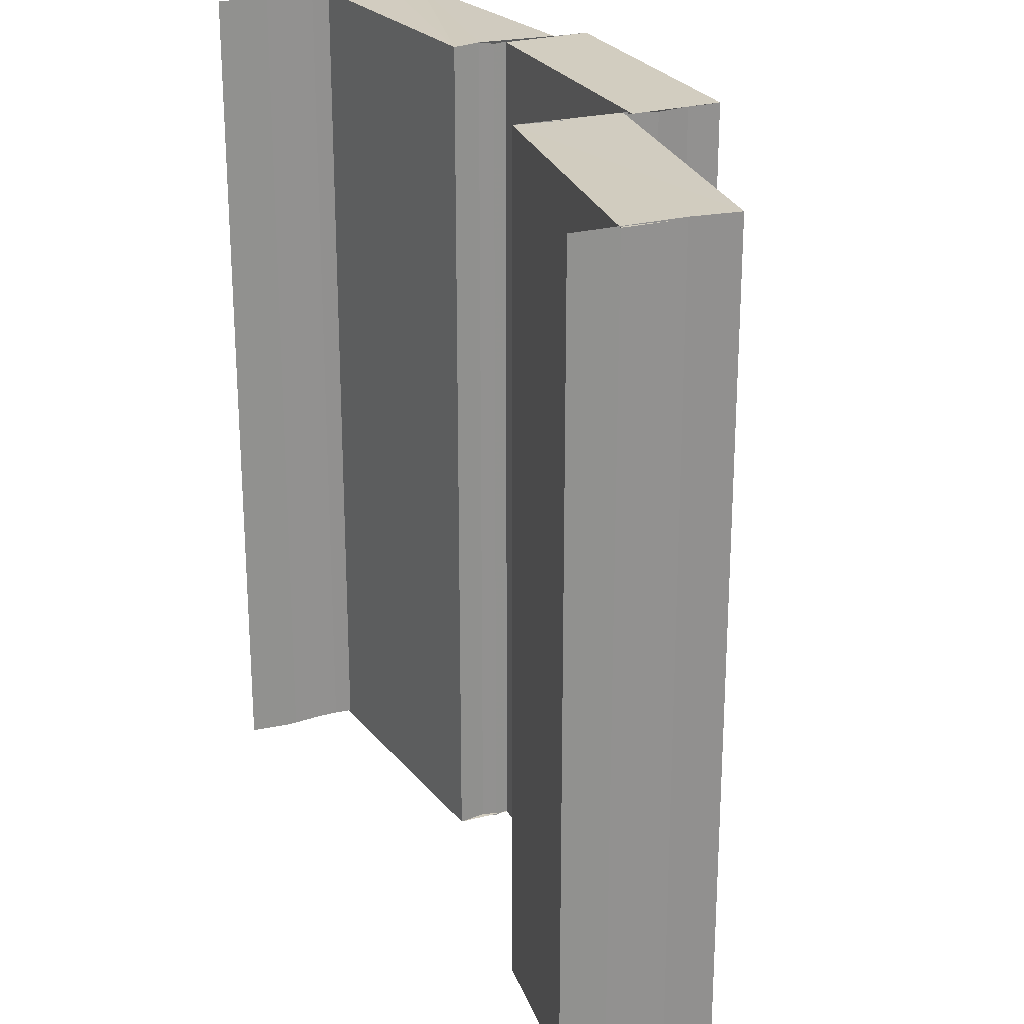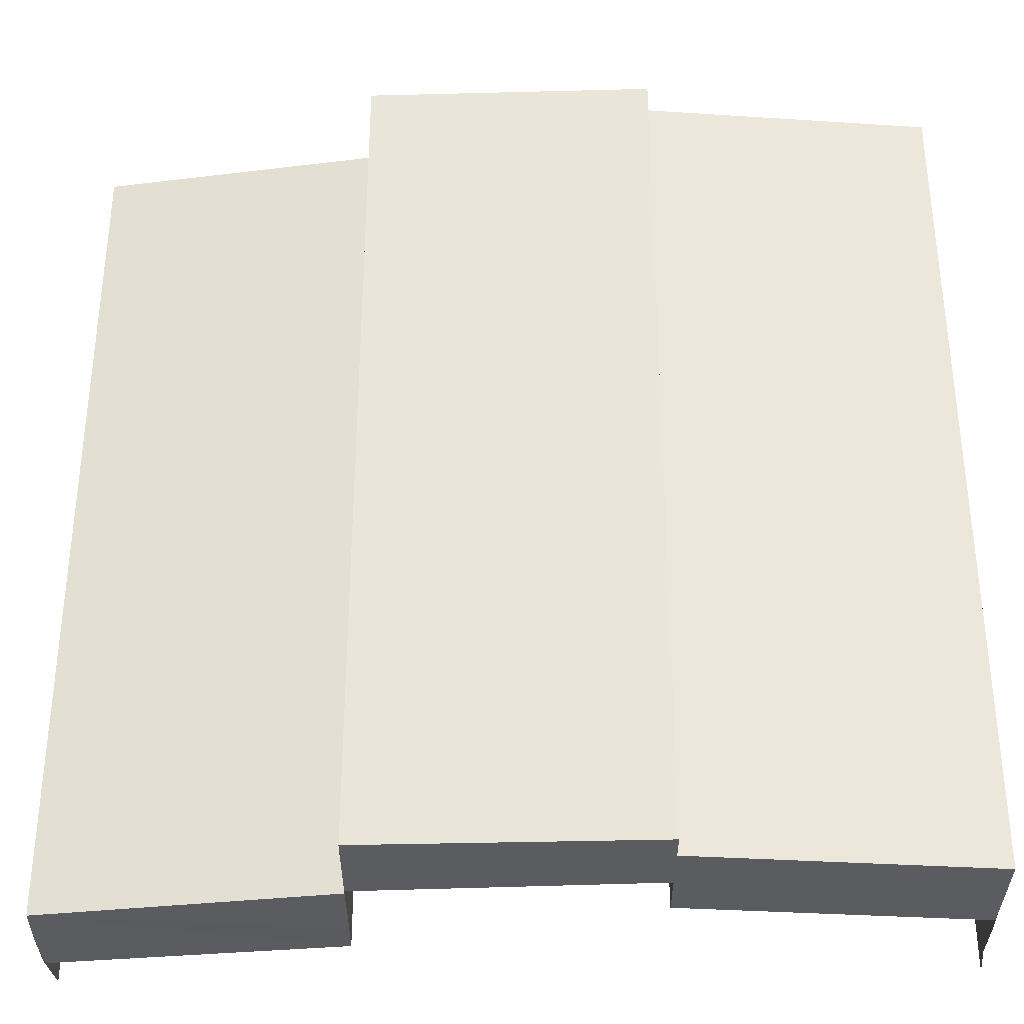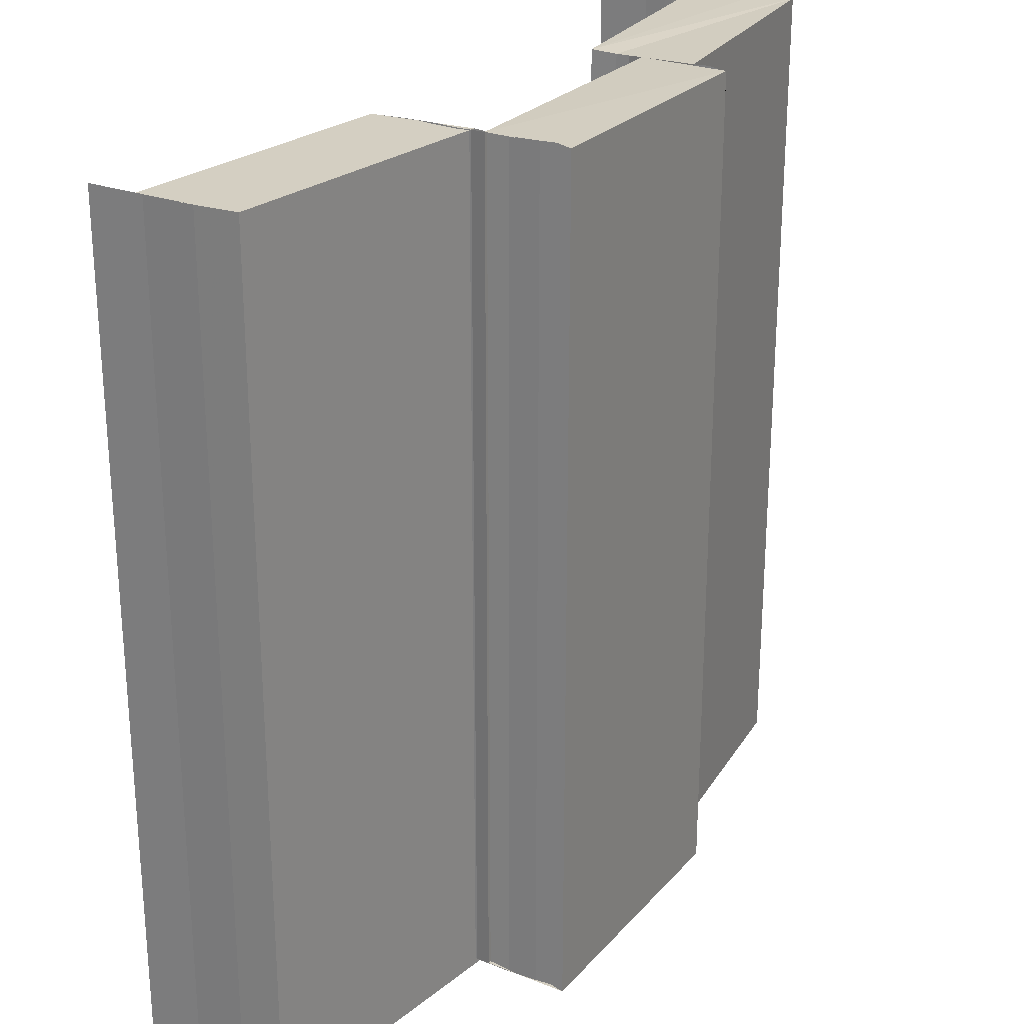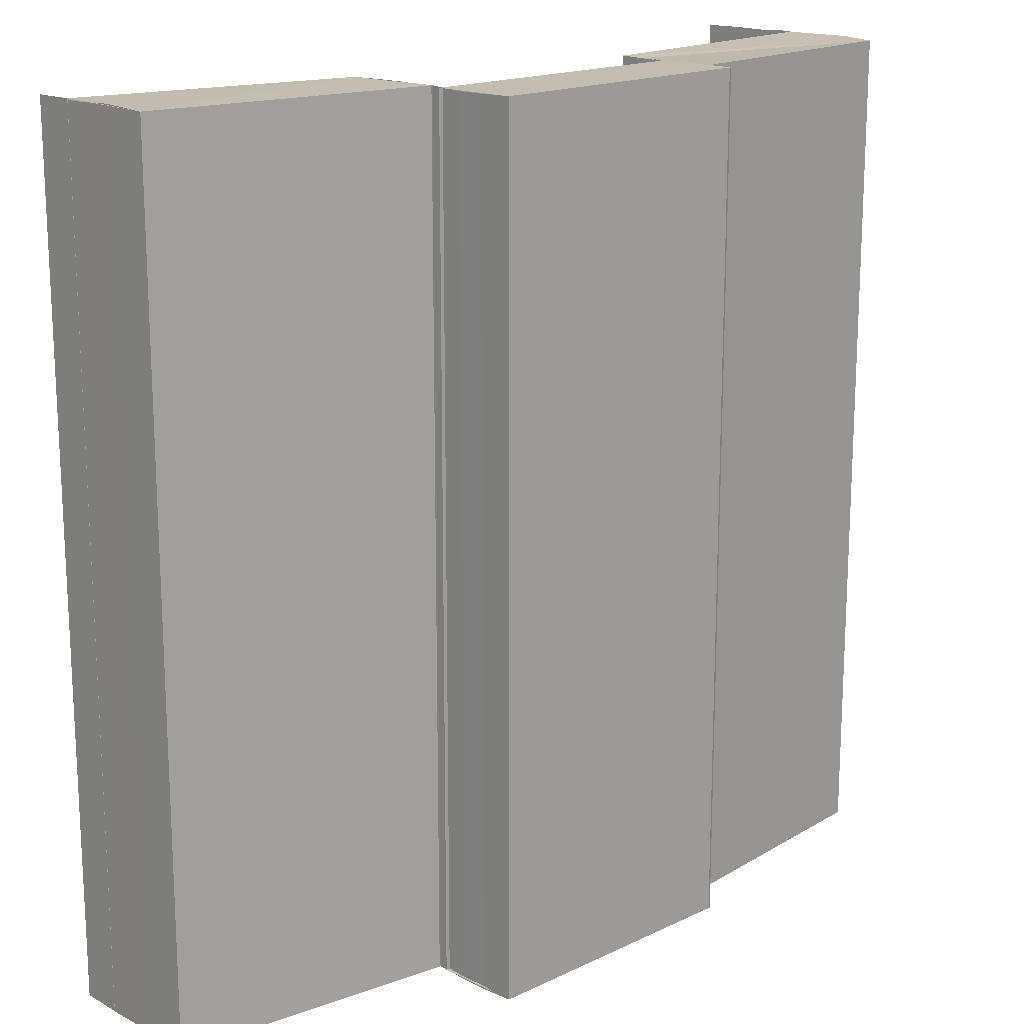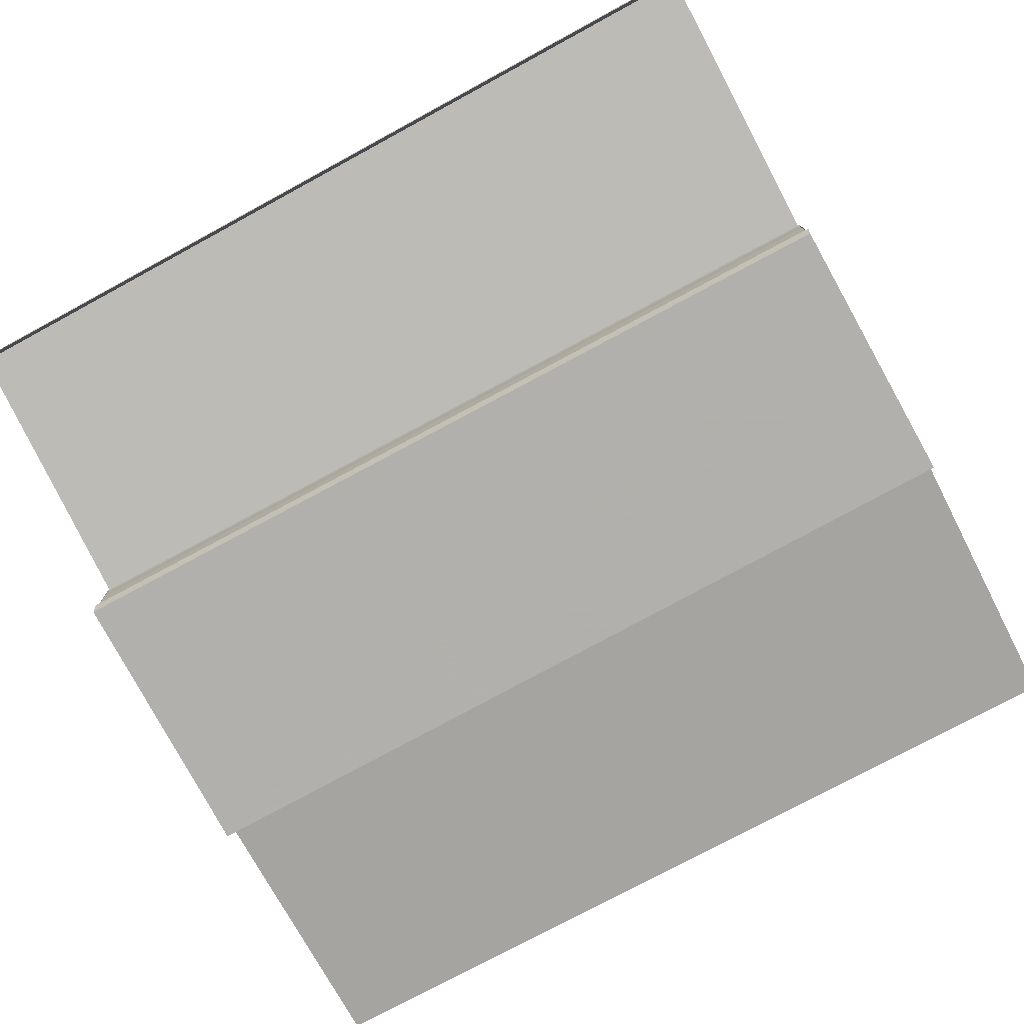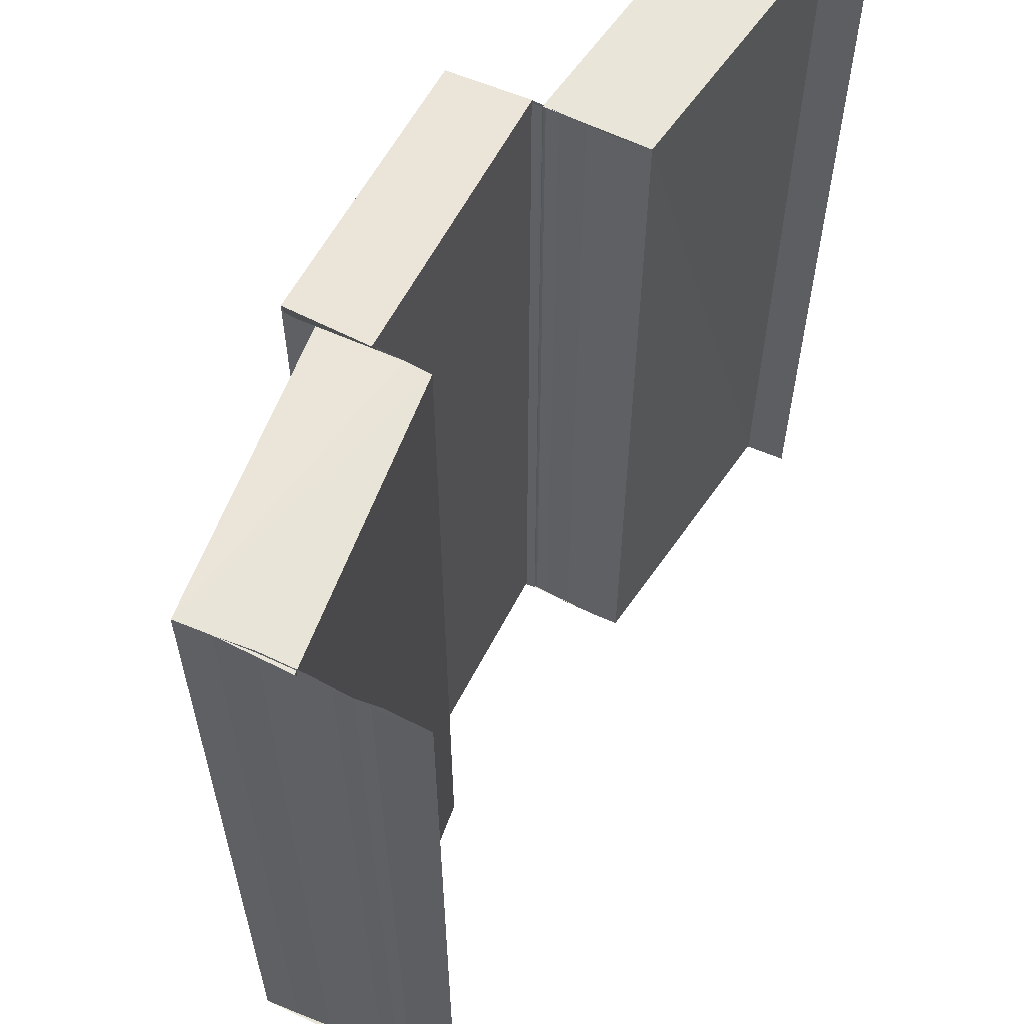
<metadata>
{"format":"obj","ext":"obj","renderer":"f3d","projection":"perspective","resolution":1024,"background":"white","views":[{"elev":24.0,"azim":66.3,"up":"+Y"},{"elev":-34.1,"azim":-178.8,"up":"+Y"},{"elev":25.4,"azim":120.5,"up":"+Y"},{"elev":16.9,"azim":136.3,"up":"+Y"},{"elev":-78.3,"azim":118.3,"up":"+Z"},{"elev":59.6,"azim":-63.6,"up":"+Y"}]}
</metadata>
<code>
o 3951
v 2210 1866 14.3
v 2210 1866 14.3
v 2210 1866 14.3
v 2210 1866 14.31
v 2210 1866 14.3
v 2210 1866 14.3
v 2210 1866 14.3
v 2210 1866 14.3
v 2210 1866 14.3
v 2210 1866 14.31
v 2210 1866 14.31
v 2210 1866 14.31
v 2210 1866 14.31
v 2210 1866 14.3
v 2210 1866 14.3
v 2210 1866 14.3
v 2210 1866 14.3
v 2210 1866 14.3
v 2210 1866 14.3
v 2210 1866 14.3
v 2210 1866 14.3
v 2210 1866 14.3
v 2210 1866 14.3
v 2210 1866 14.3
v 2210 1866 14.3
v 2210 1866 14.3
v 2210 1866 14.3
v 2210 1866 14.3
v 2210 1866 14.3
v 2210 1866 14.3
v 2210 1866 14.3
v 2210 1866 14.3
v 2210 1866 14.3
v 2210 1866 14.3
v 2210 1866 14.3
v 2210 1866 14.3
v 2210 1866 14.3
v 2210 1866 14.3
v 2210 1866 14.3
v 2210 1866 14.3
v 2210 1866 14.3
v 2210 1866 14.3
v 2210 1866 14.3
v 2210 1866 14.3
v 2210 1866 14.3
v 2210 1866 14.3
v 2210 1866 14.3
v 2210 1866 14.3
v 2210 1866 14.3
v 2210 1866 14.3
v 2210 1866 14.3
v 2210 1866 14.3
v 2210 1866 14.3
v 2210 1866 14.3
v 2210 1866 14.3
v 2210 1866 14.3
v 2210 1866 14.3
v 2210 1866 14.3
v 2210 1866 14.3
v 2210 1866 14.3
v 2210 1866 14.3
v 2210 1866 14.3
v 2210 1866 14.3
v 2210 1866 14.3
v 2210 1866 14.3
v 2210 1866 14.3
v 2210 1866 14.3
v 2210 1866 14.3
v 2210 1866 14.3
v 2210 1866 14.3
v 2210 1866 14.3
v 2210 1866 14.3
v 2210 1866 14.3
v 2210 1866 14.3
v 2210 1866 14.3
v 2210 1866 14.3
v 2210 1866 14.3
v 2210 1866 14.3
v 2210 1866 14.3
v 2210 1866 14.3
v 2210 1866 14.3
v 2210 1866 14.3
v 2210 1866 14.3
v 2210 1866 14.3
v 2210 1866 14.31
v 2210 1866 14.3
v 2210 1866 14.3
v 2210 1866 14.3
v 2210 1866 14.3
v 2210 1866 14.3
v 2210 1866 14.3
v 2210 1866 14.3
v 2210 1866 14.3
v 2210 1866 14.3
v 2210 1866 14.3
v 2210 1866 14.3
v 2210 1866 14.3
v 2210 1866 14.3
v 2210 1866 14.3
v 2210 1866 14.3
v 2210 1866 14.3
v 2210 1866 14.3
v 2210 1866 14.3
v 2210 1866 14.3
v 2210 1866 14.3
v 2210 1866 14.3
v 2210 1866 14.3
v 2210 1866 14.3
v 2210 1866 14.3
v 2210 1866 14.3
v 2210 1866 14.3
v 2210 1866 14.3
v 2210 1866 14.3
v 2210 1866 14.3
v 2210 1866 14.3
v 2210 1866 14.3
v 2210 1866 14.3
v 2210 1866 14.3
v 2210 1866 14.3
v 2210 1866 14.3
v 2210 1866 14.3
v 2210 1866 14.3
v 2210 1866 14.3
v 2210 1866 14.3
v 2210 1866 14.3
v 2210 1866 14.31
v 2210 1866 14.3
v 2210 1866 14.3
v 2210 1866 14.31
v 2210 1866 14.3
v 2210 1866 14.3
v 2210 1866 14.3
v 2210 1866 14.3
v 2210 1866 14.3
v 2210 1866 14.31
v 2210 1866 14.31
v 2210 1866 14.31
v 2210 1866 14.3
v 2210 1866 14.31
v 2210 1866 14.3
v 2210 1866 14.31
v 2210 1866 14.3
v 2210 1866 14.31
v 2210 1866 14.31
v 2210 1866 14.31
f 1 2 3
f 4 1 3
f 2 5 3
f 2 6 5
f 6 7 5
f 6 8 7
f 8 9 7
f 10 3 11
f 11 12 10
f 12 13 4
f 12 14 13
f 14 15 13
f 14 16 15
f 17 18 15
f 18 19 8
f 19 20 21
f 22 23 9
f 23 24 9
f 24 25 26
f 27 28 29
f 30 31 28
f 32 33 30
f 34 32 30
f 32 35 33
f 35 36 33
f 35 37 36
f 38 39 37
f 40 34 41
f 34 42 43
f 44 45 36
f 45 46 47
f 48 38 49
f 50 47 49
f 50 49 51
f 52 50 51
f 52 51 53
f 54 52 55
f 56 57 58
f 59 60 61
f 60 62 63
f 64 65 66
f 65 67 68
f 69 70 71
f 72 73 69
f 74 72 75
f 72 76 73
f 76 77 73
f 76 78 77
f 78 79 77
f 78 80 79
f 80 81 79
f 82 83 81
f 83 84 81
f 84 85 86
f 87 88 80
f 88 89 90
f 91 87 92
f 93 94 92
f 93 92 95
f 96 93 95
f 96 95 97
f 98 96 97
f 98 97 99
f 99 100 101
f 102 98 103
f 104 105 106
f 105 107 108
f 109 110 111
f 110 112 113
f 114 115 116
f 117 118 119
f 118 120 121
f 122 123 124
f 125 126 123
f 127 128 125
f 129 128 127
f 130 127 125
f 131 130 132
f 130 133 134
f 135 136 128
f 136 135 137
f 138 139 140
f 139 141 142
f 143 144 145

</code>
